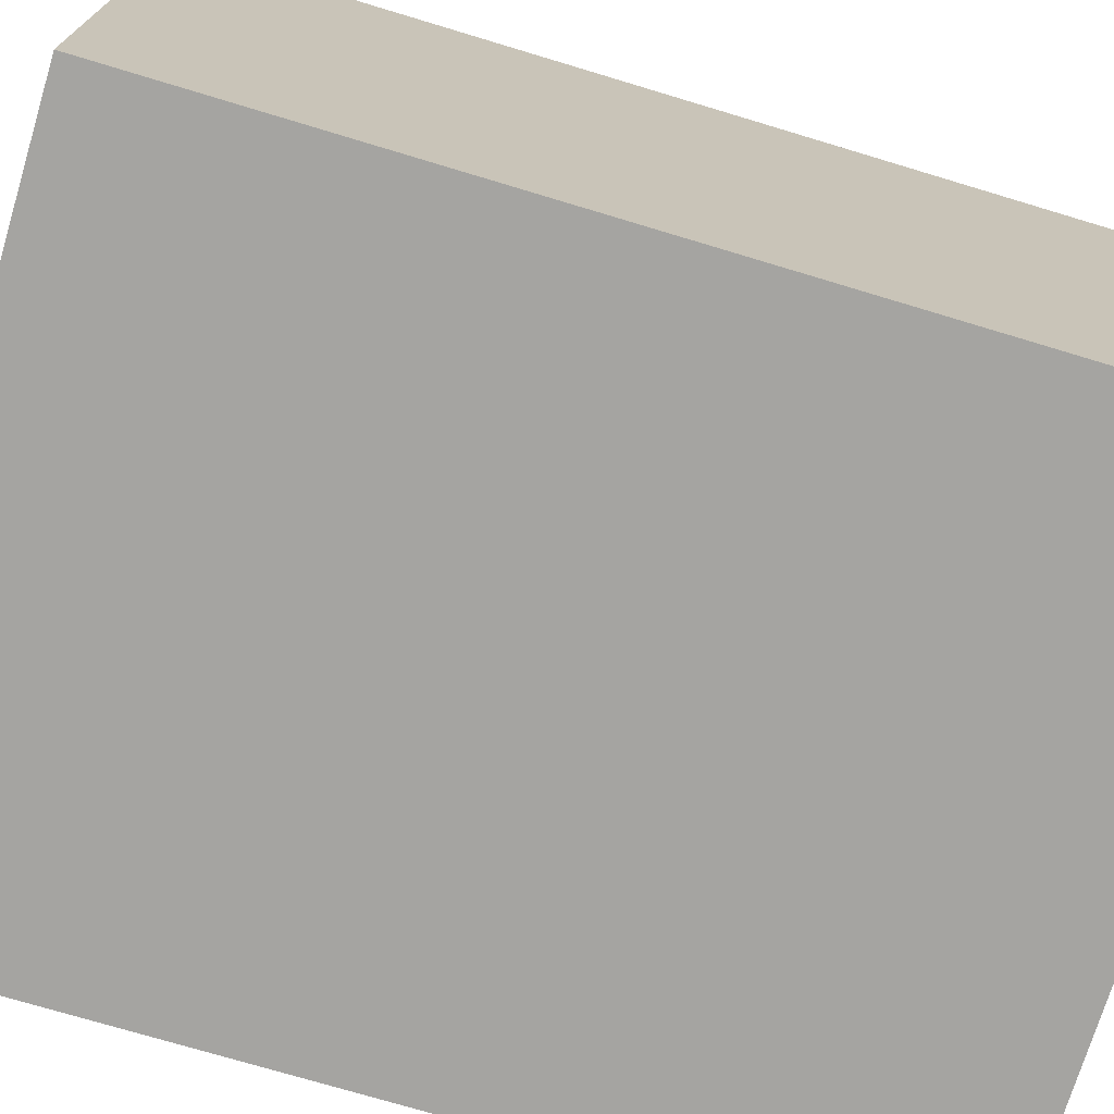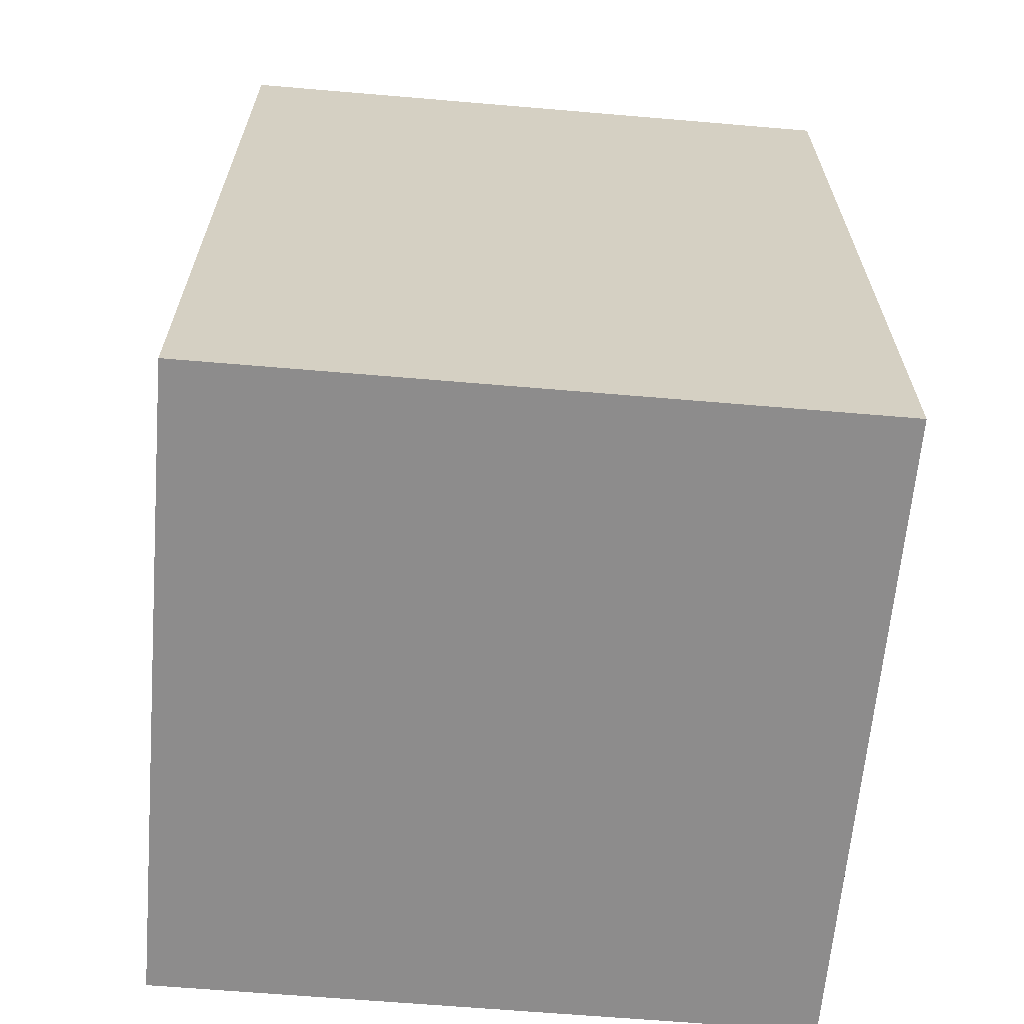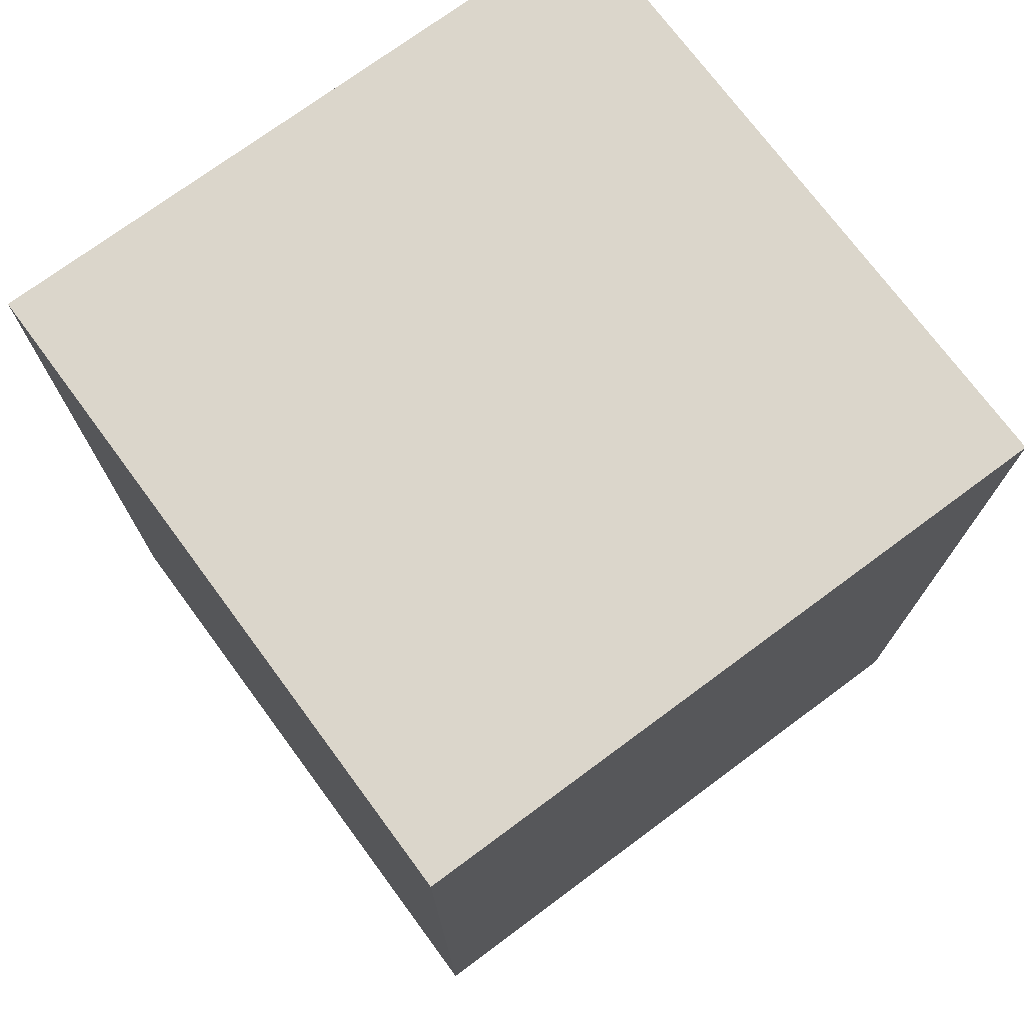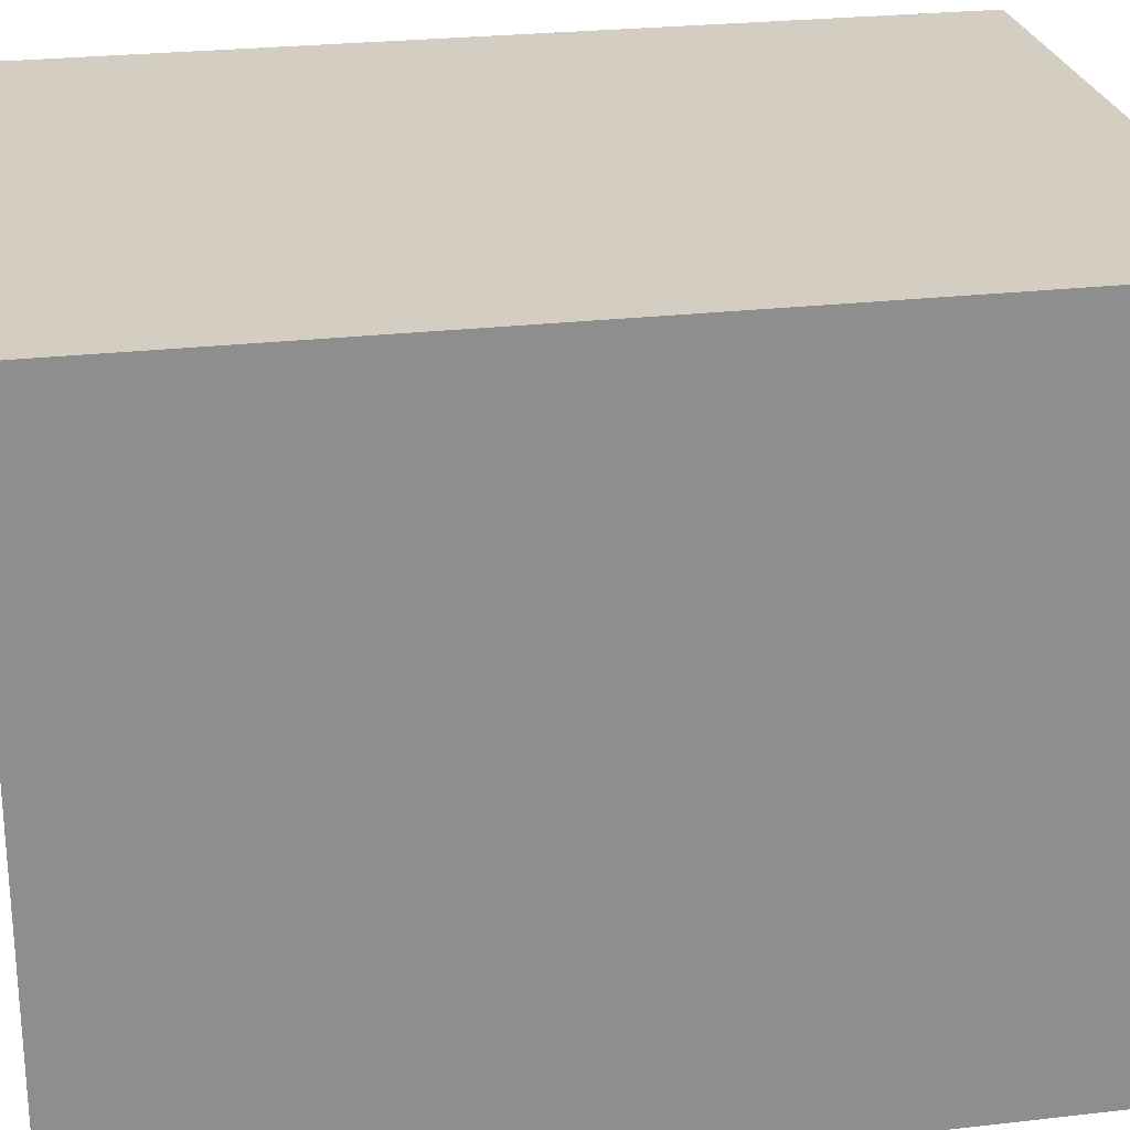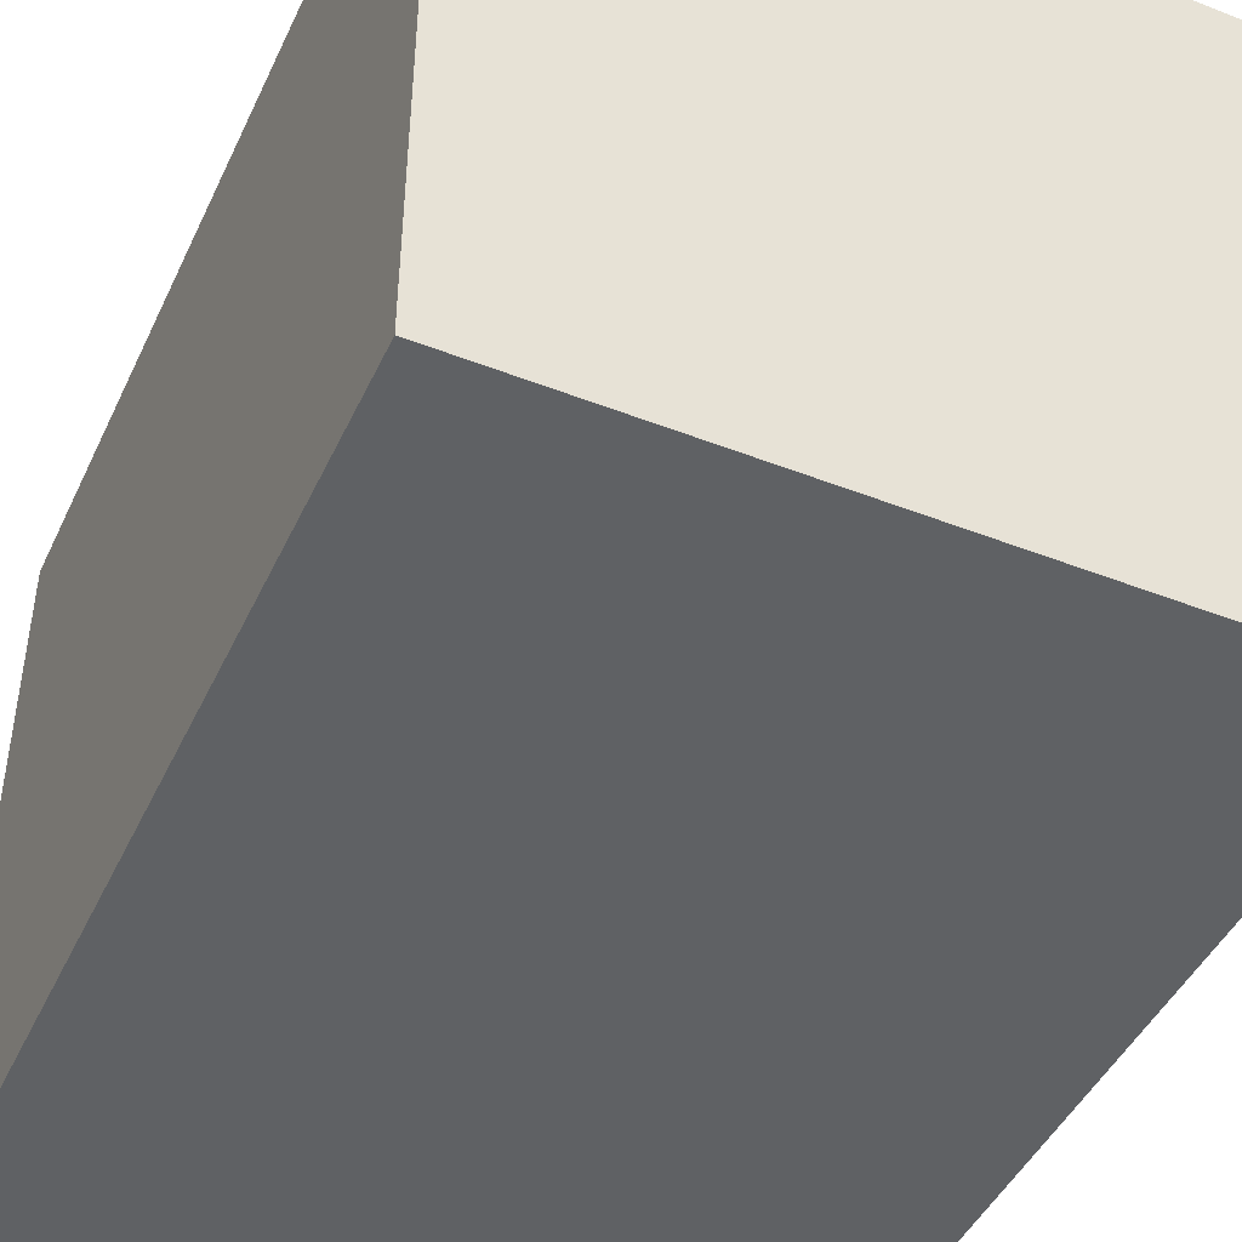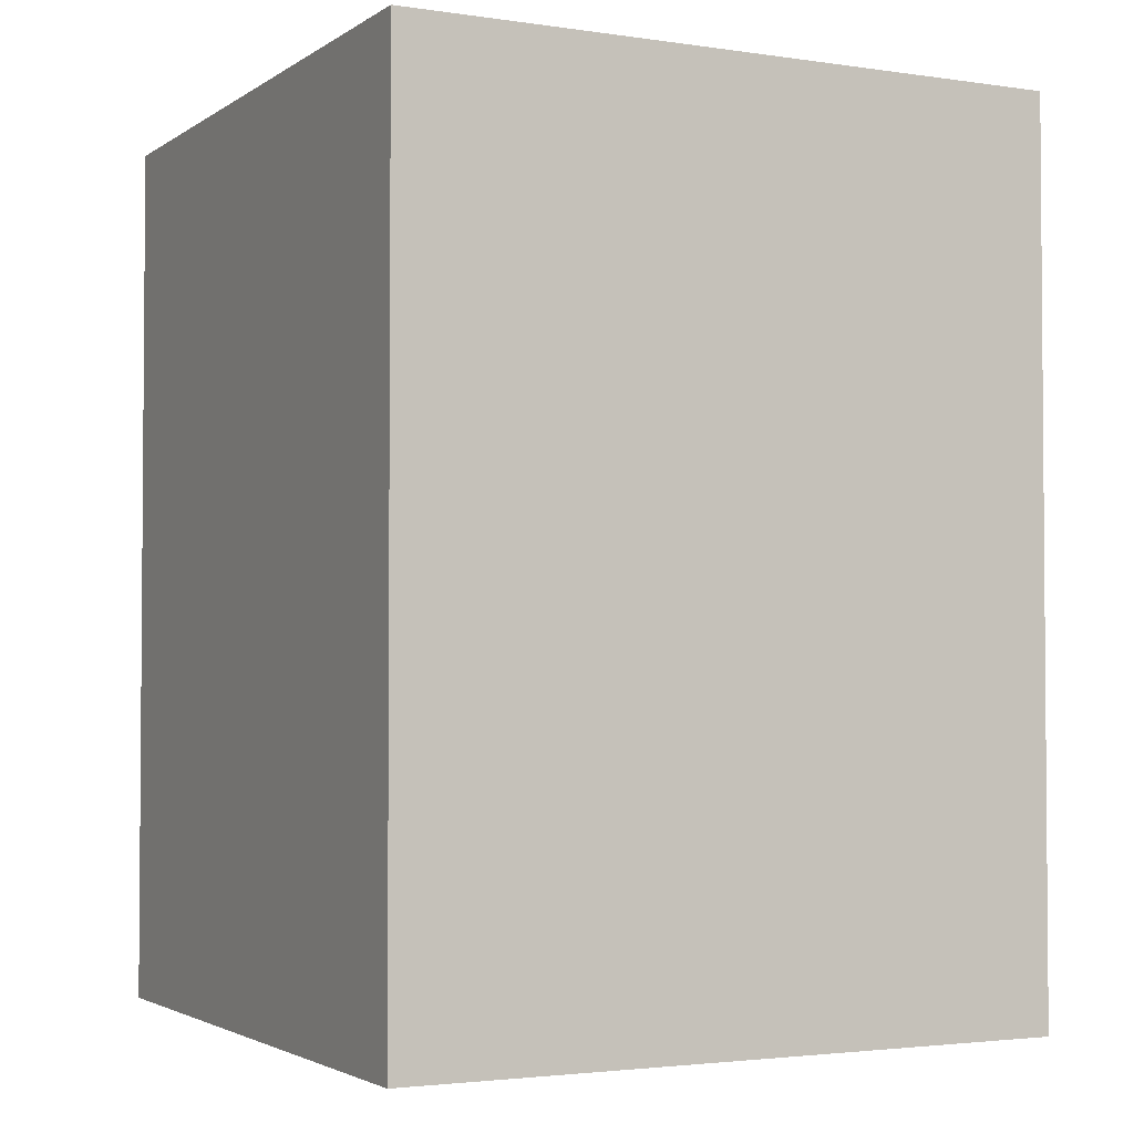
<metadata>
{"format":"obj","ext":"obj","renderer":"f3d","projection":"perspective","resolution":1024,"background":"white","views":[{"elev":-73.2,"azim":-106.8,"up":"+Y"},{"elev":-64.3,"azim":-4.9,"up":"+Z"},{"elev":73.6,"azim":143.5,"up":"+Z"},{"elev":25.3,"azim":-100.6,"up":"+Y"},{"elev":-45.6,"azim":155.8,"up":"+Y"},{"elev":-2.7,"azim":-27.0,"up":"+Z"}]}
</metadata>
<code>
o 立方体.006
v -0.3 2 -0.4
v -0.3 2.6 -0.4
v 0.3 2 -0.4
v 0.3 2.6 -0.4
v -0.3 2 0.4
v -0.3 2.6 0.4
v 0.3 2 0.4
v 0.3 2.6 0.4
f 1 2 4 3
f 3 4 8 7
f 7 8 6 5
f 5 6 2 1
f 3 7 5 1
f 8 4 2 6

</code>
